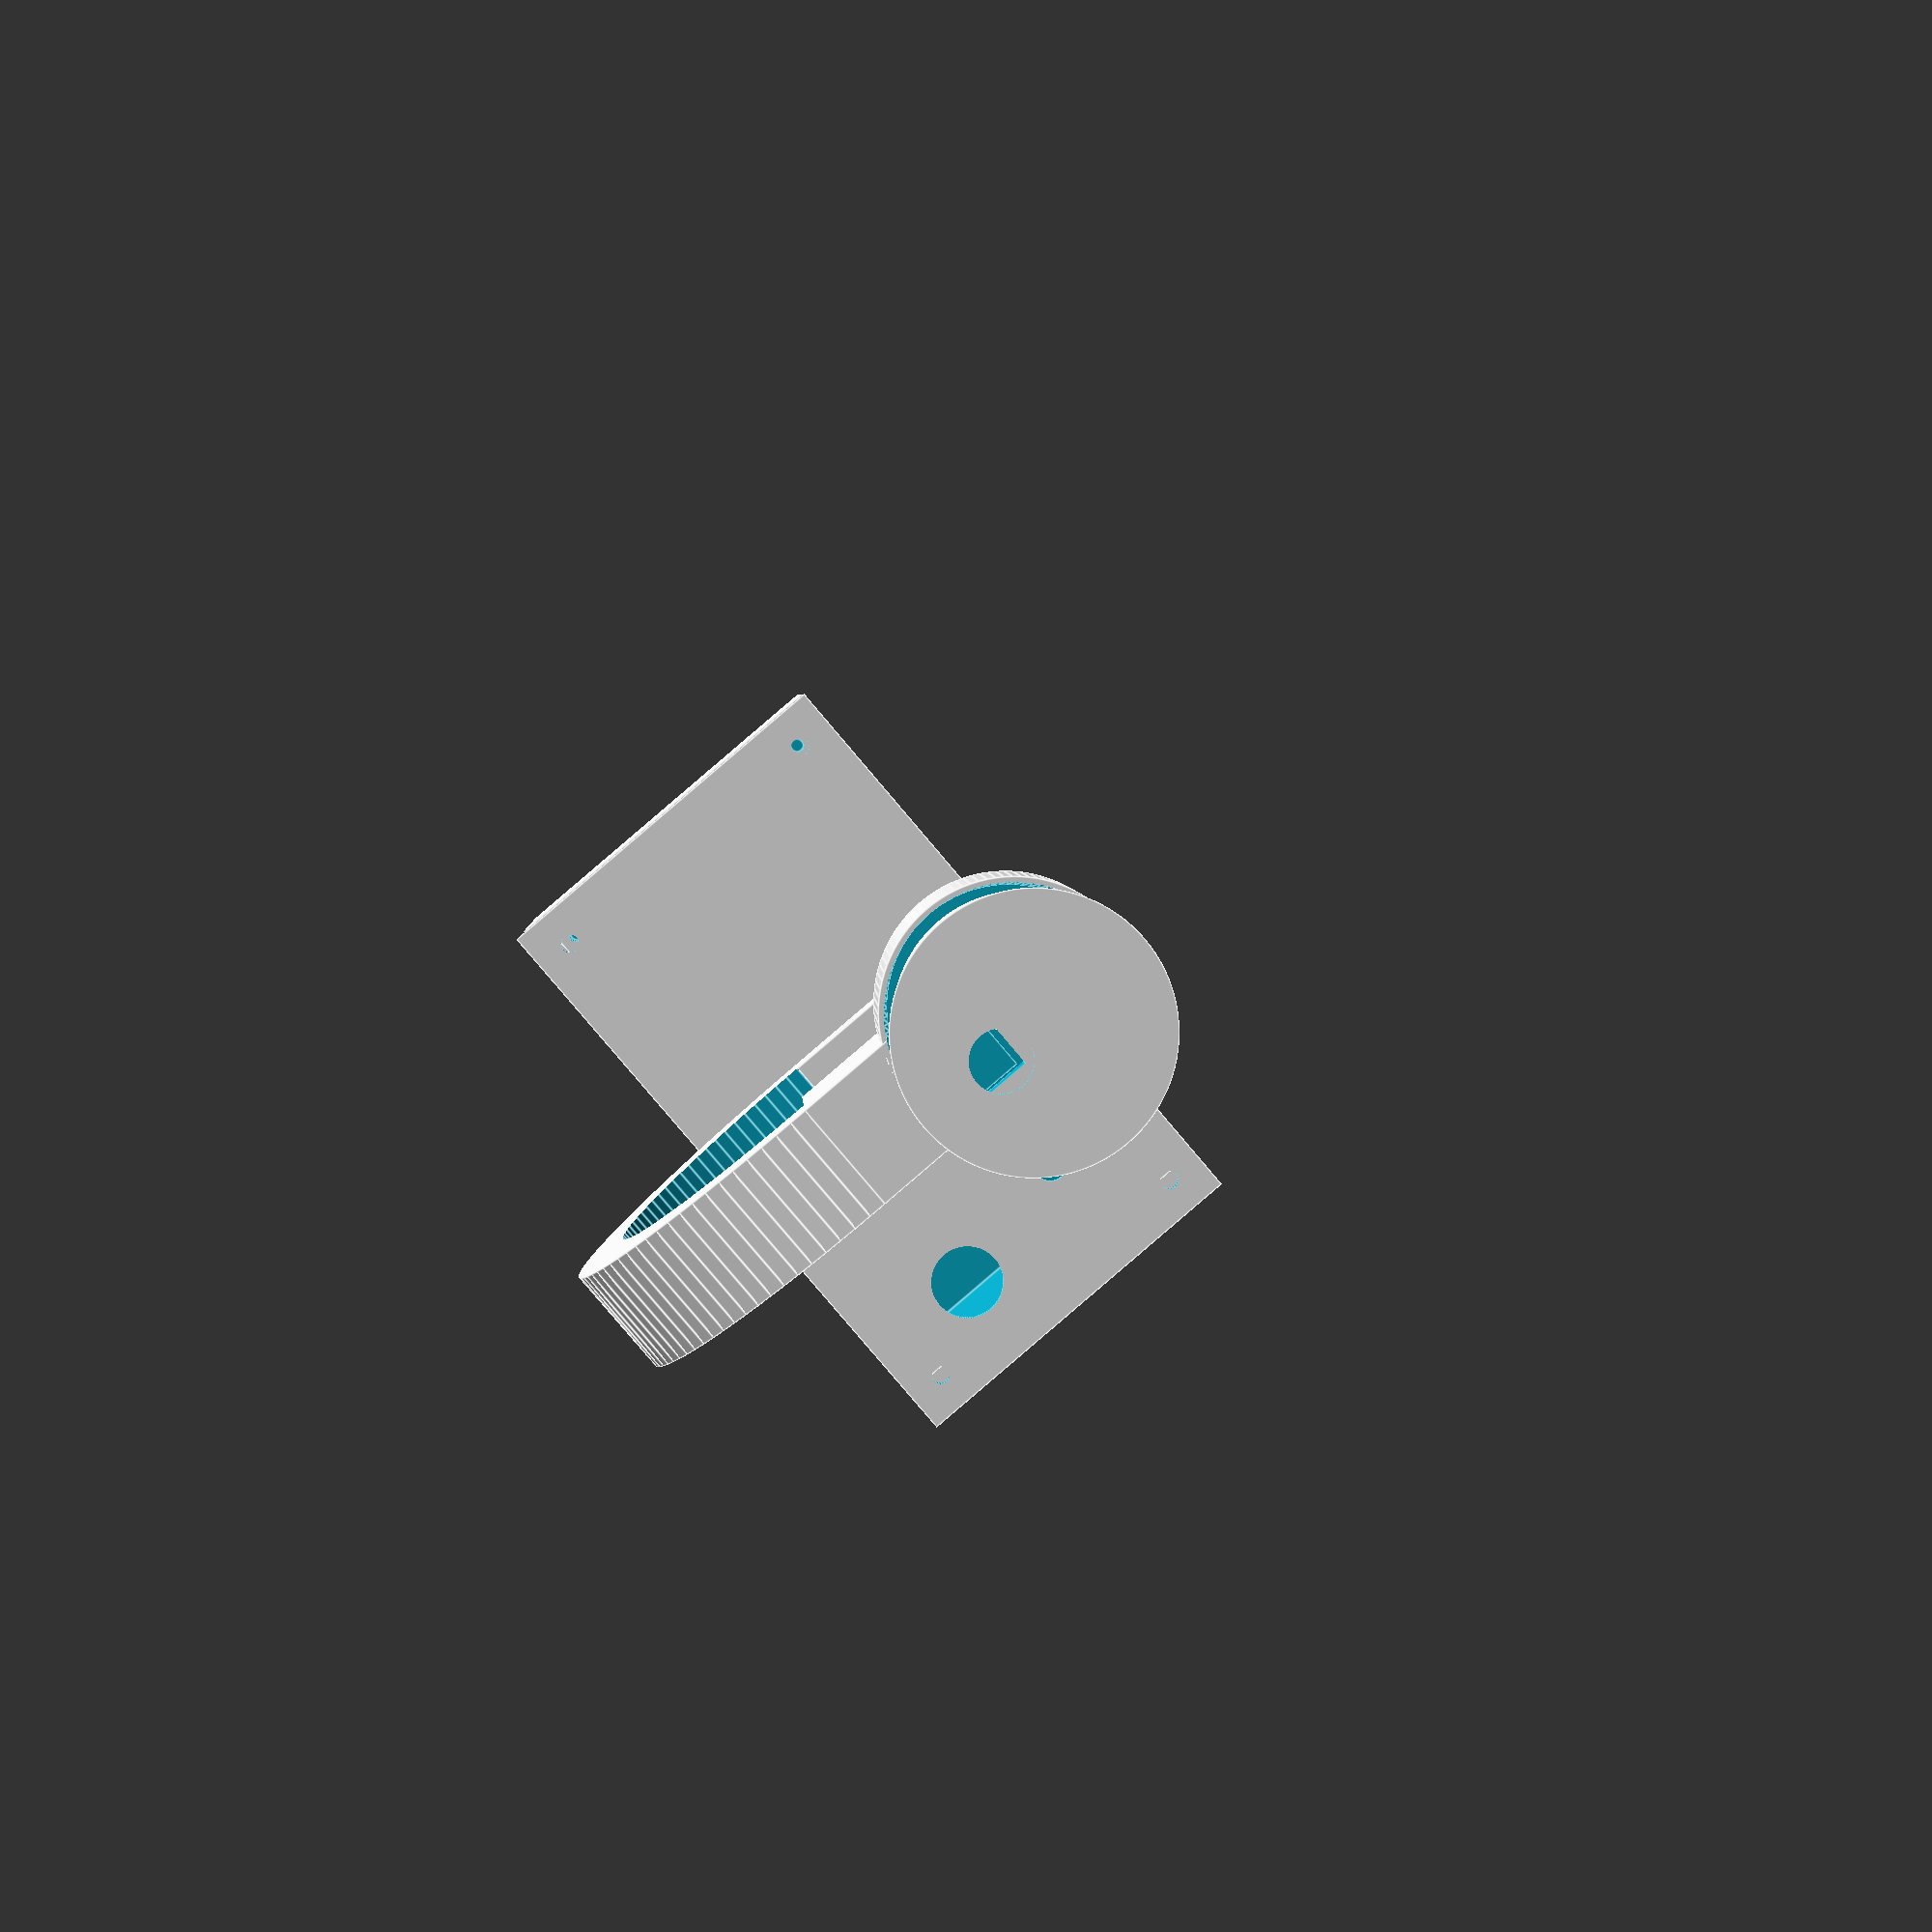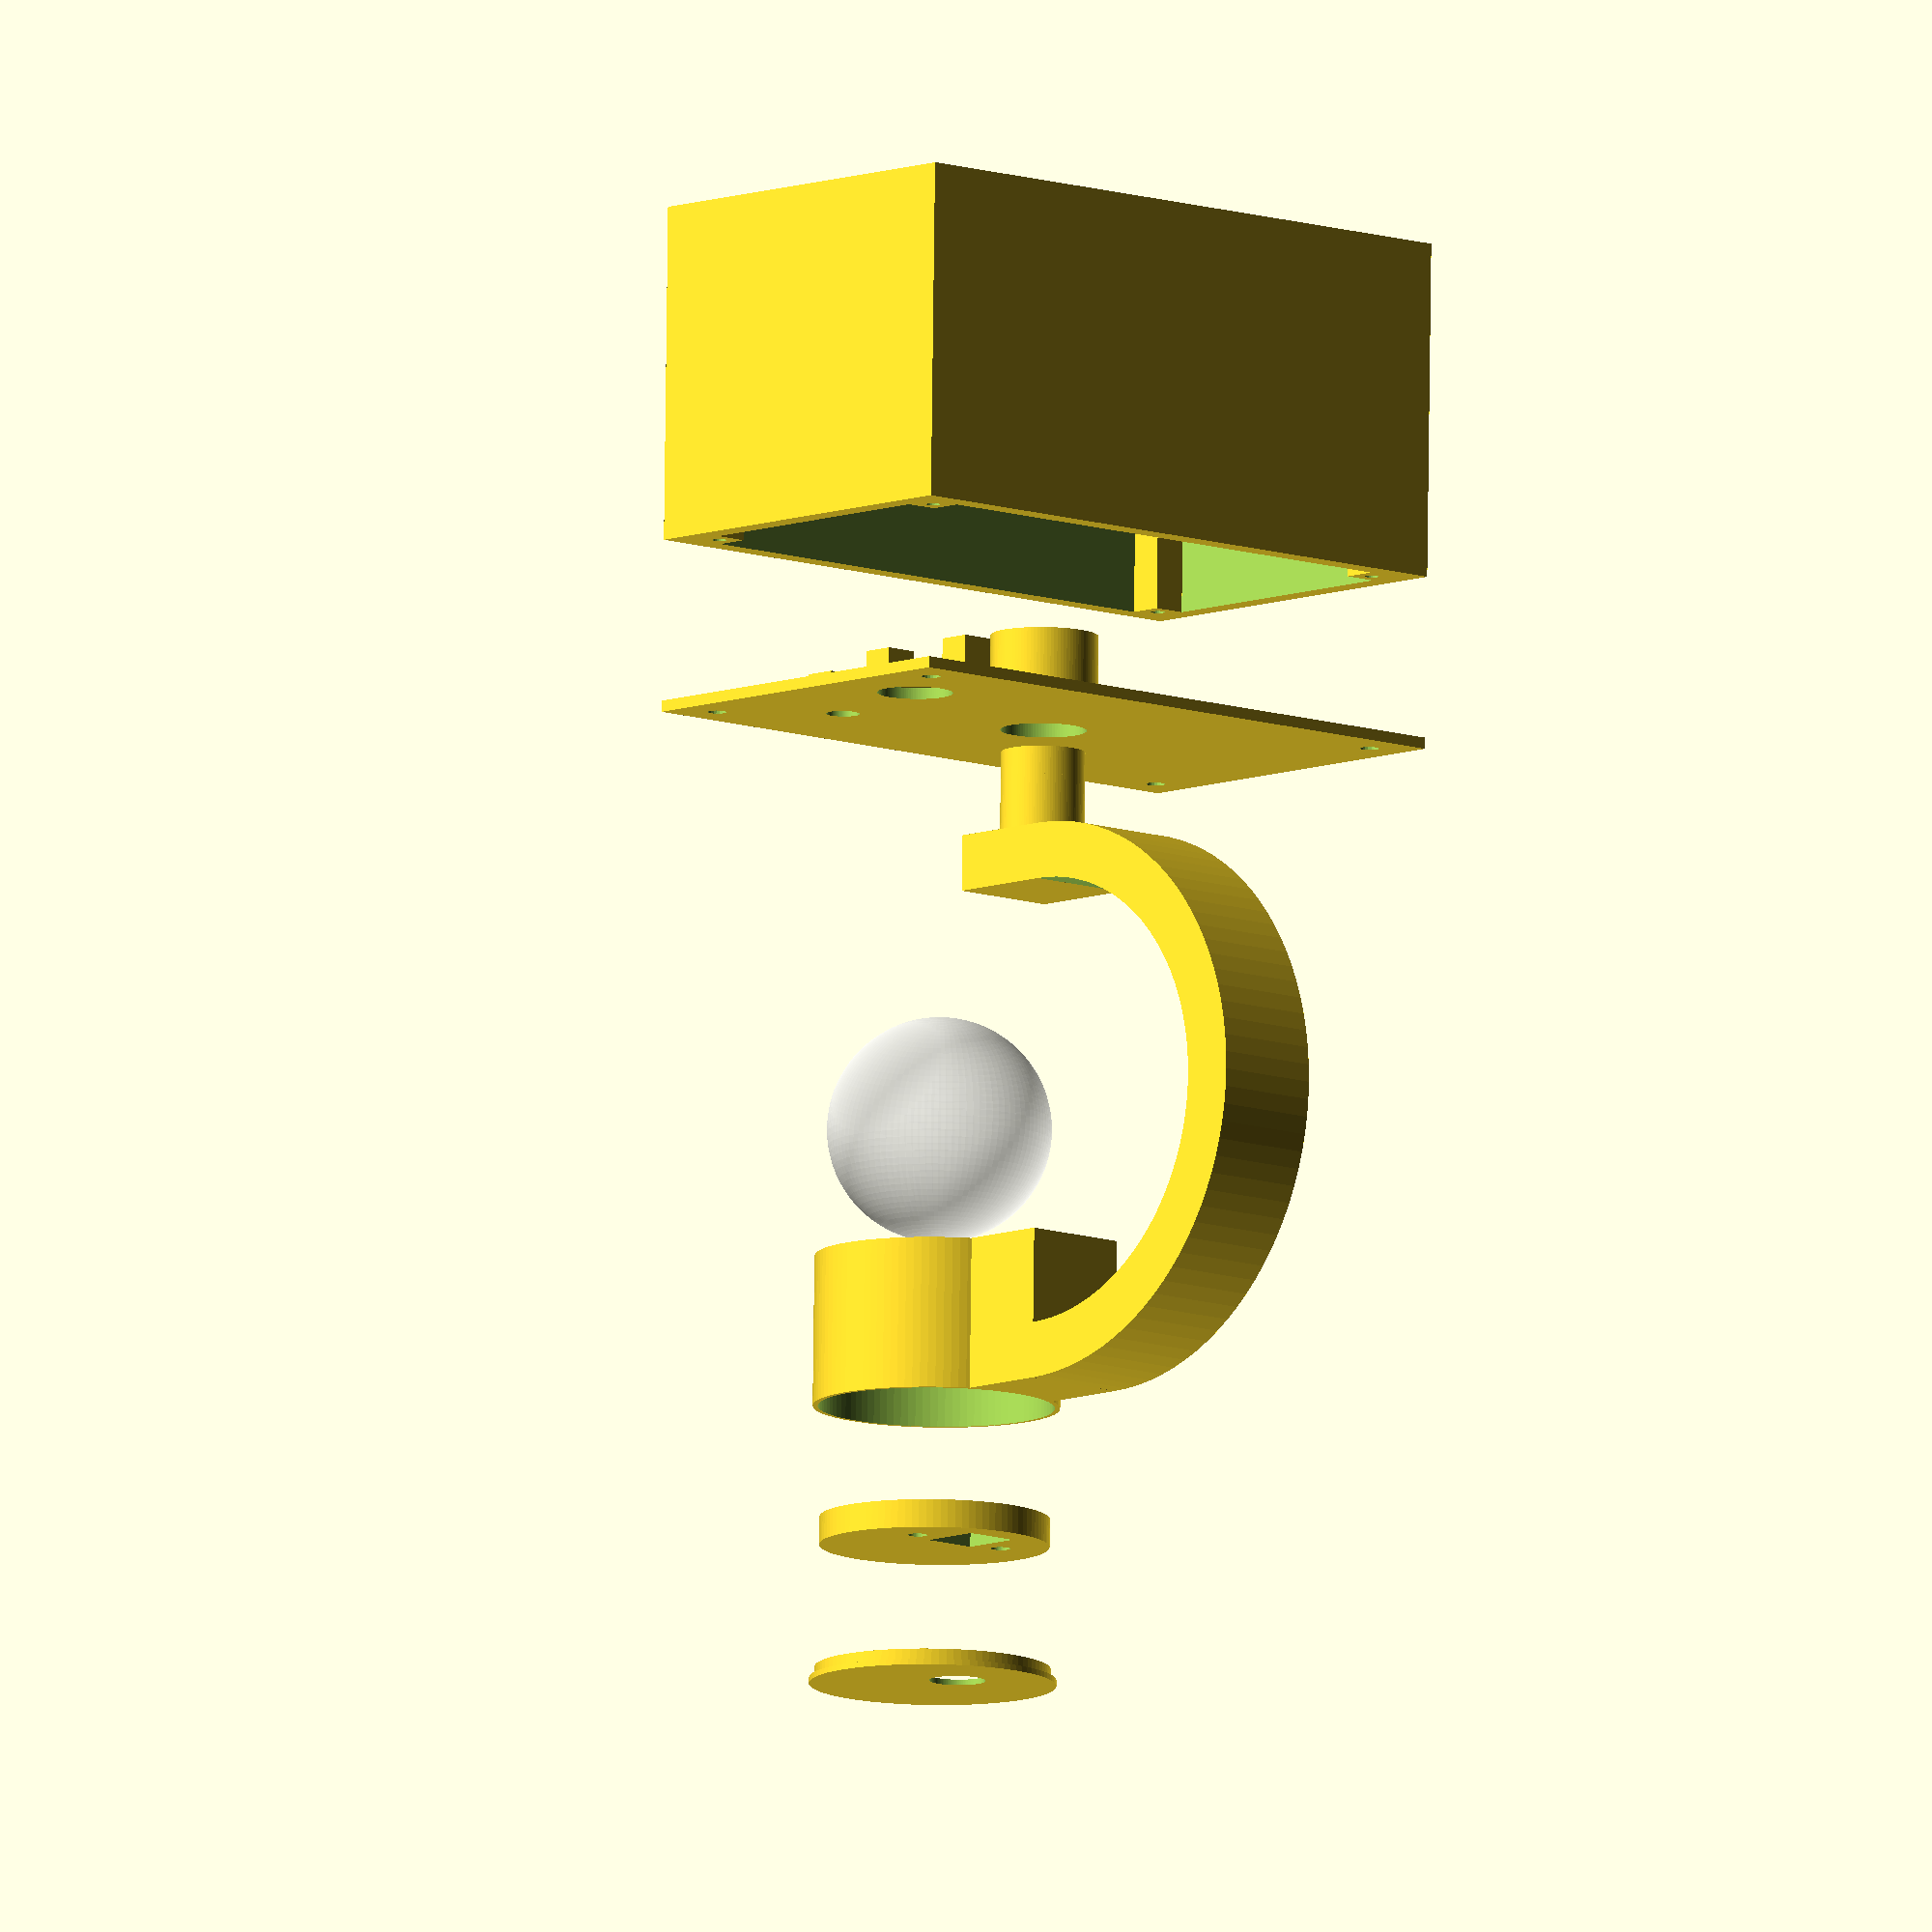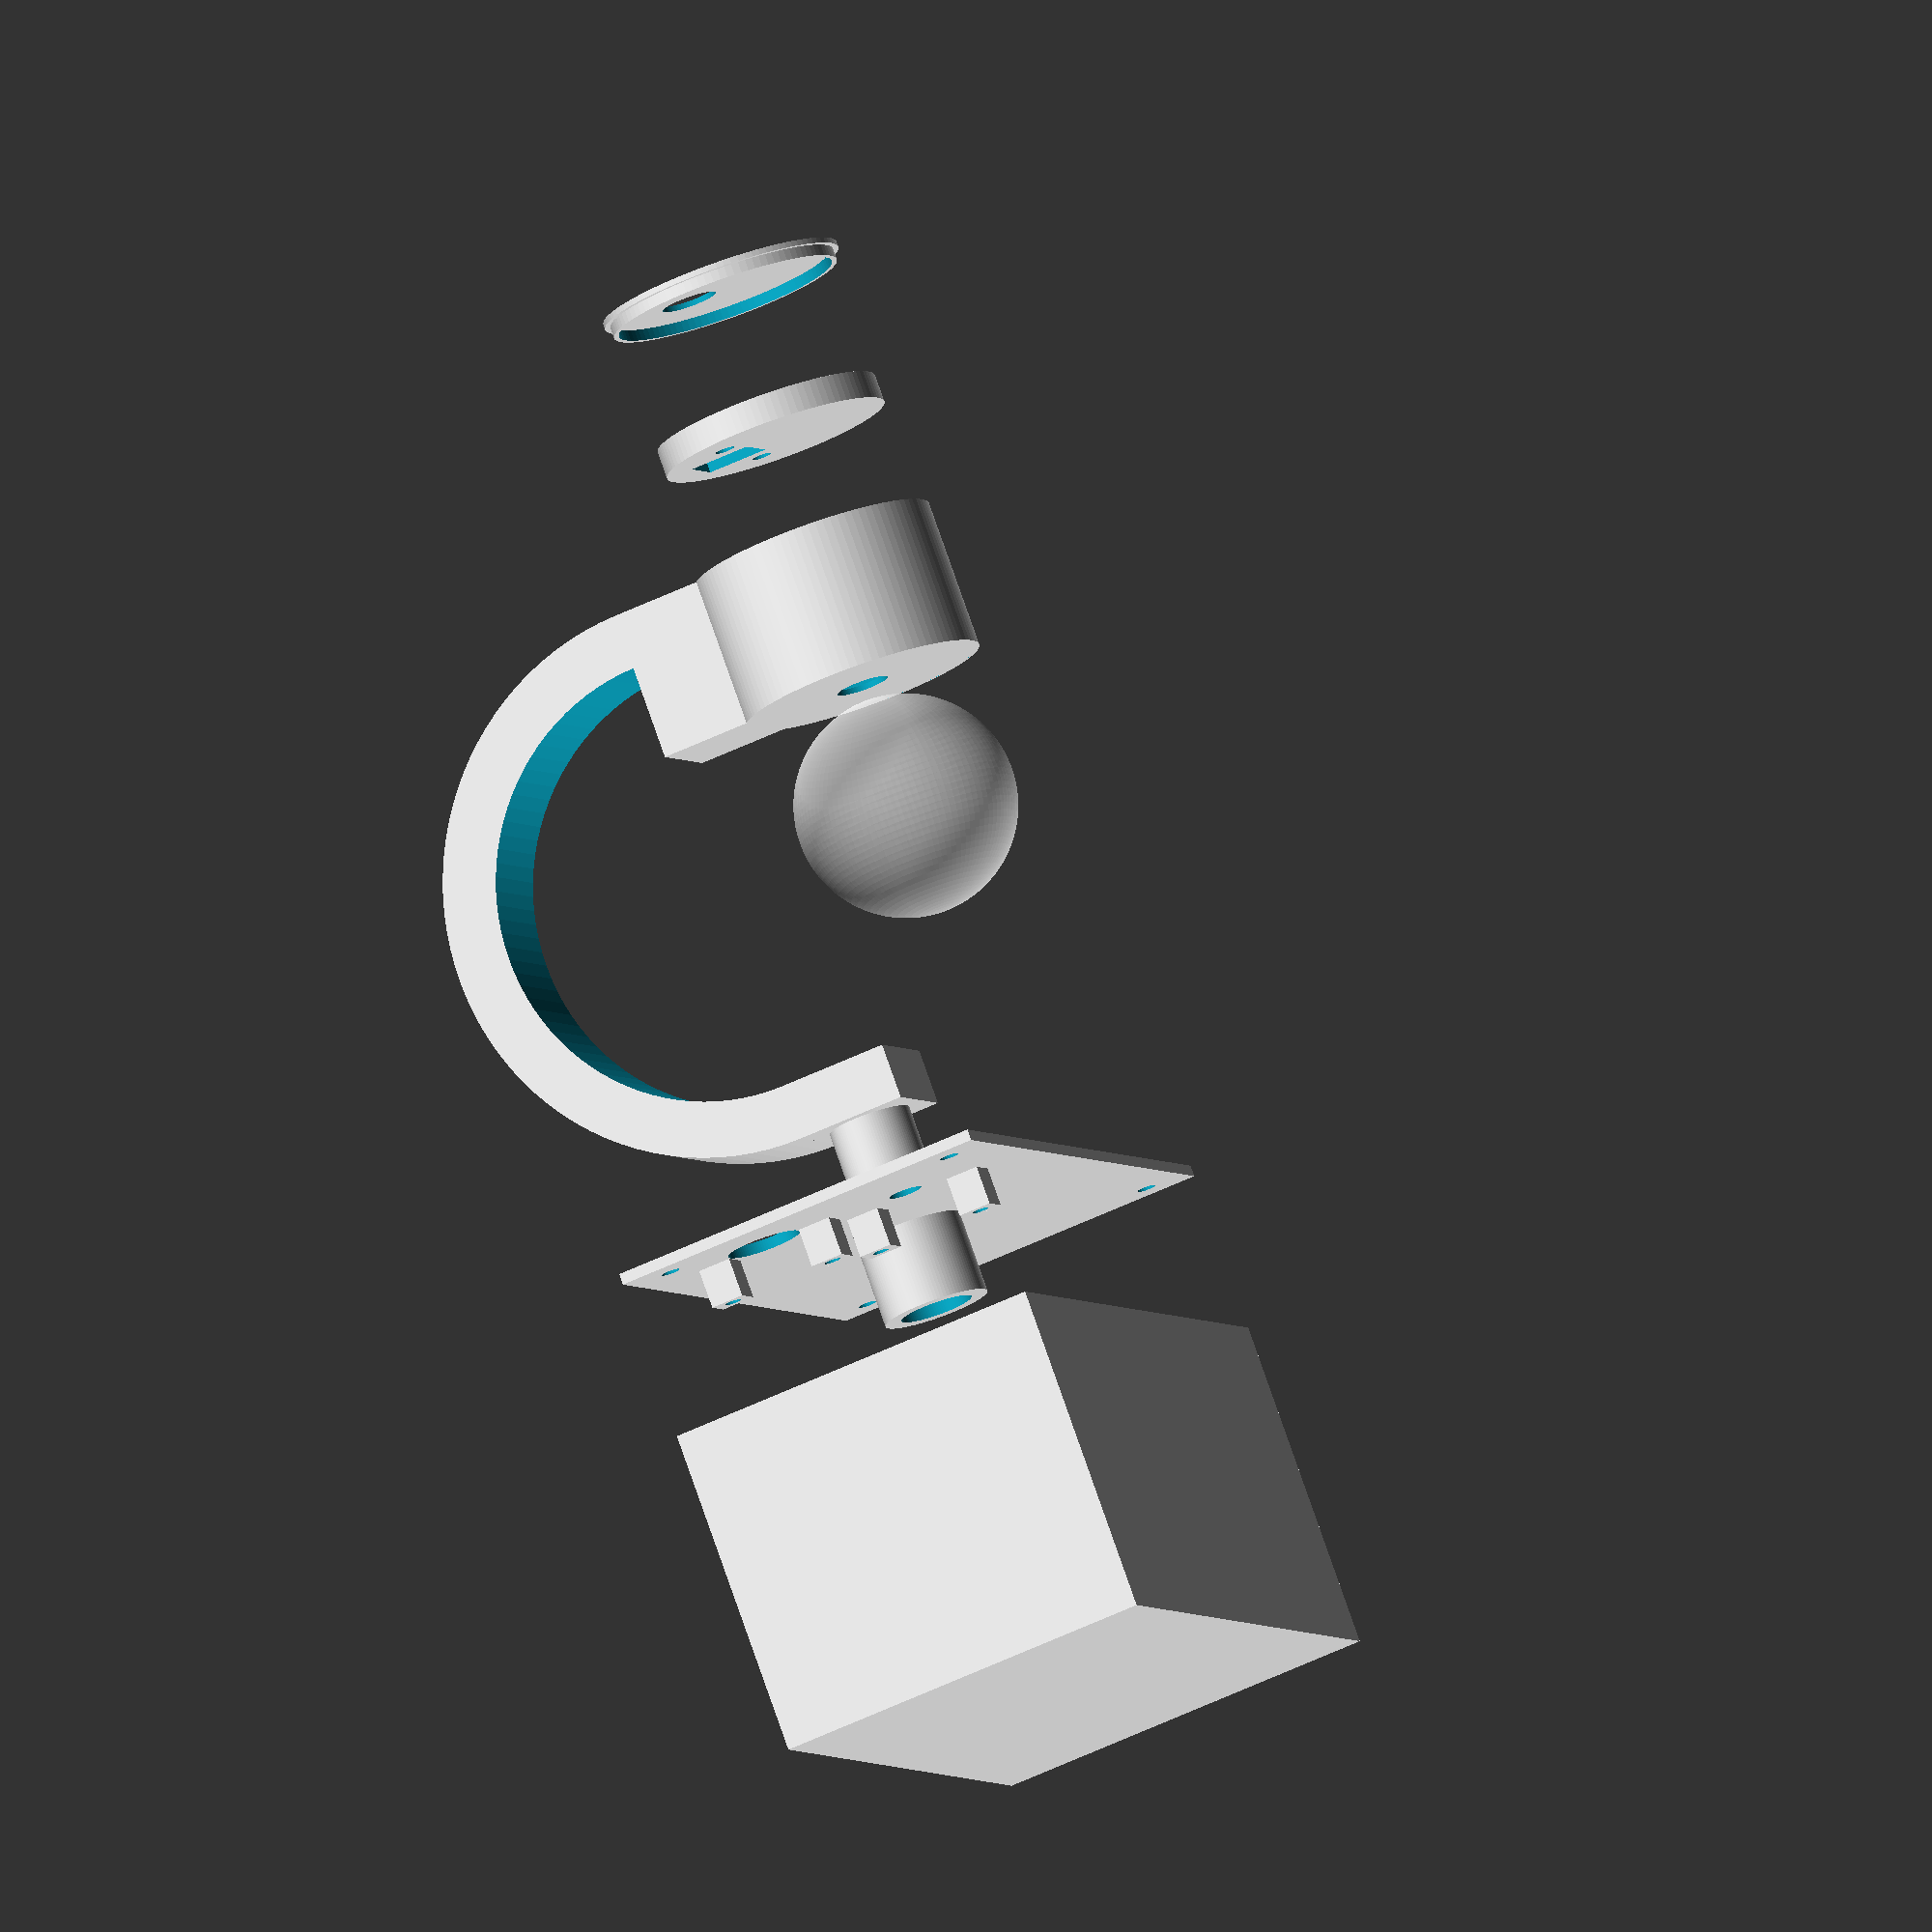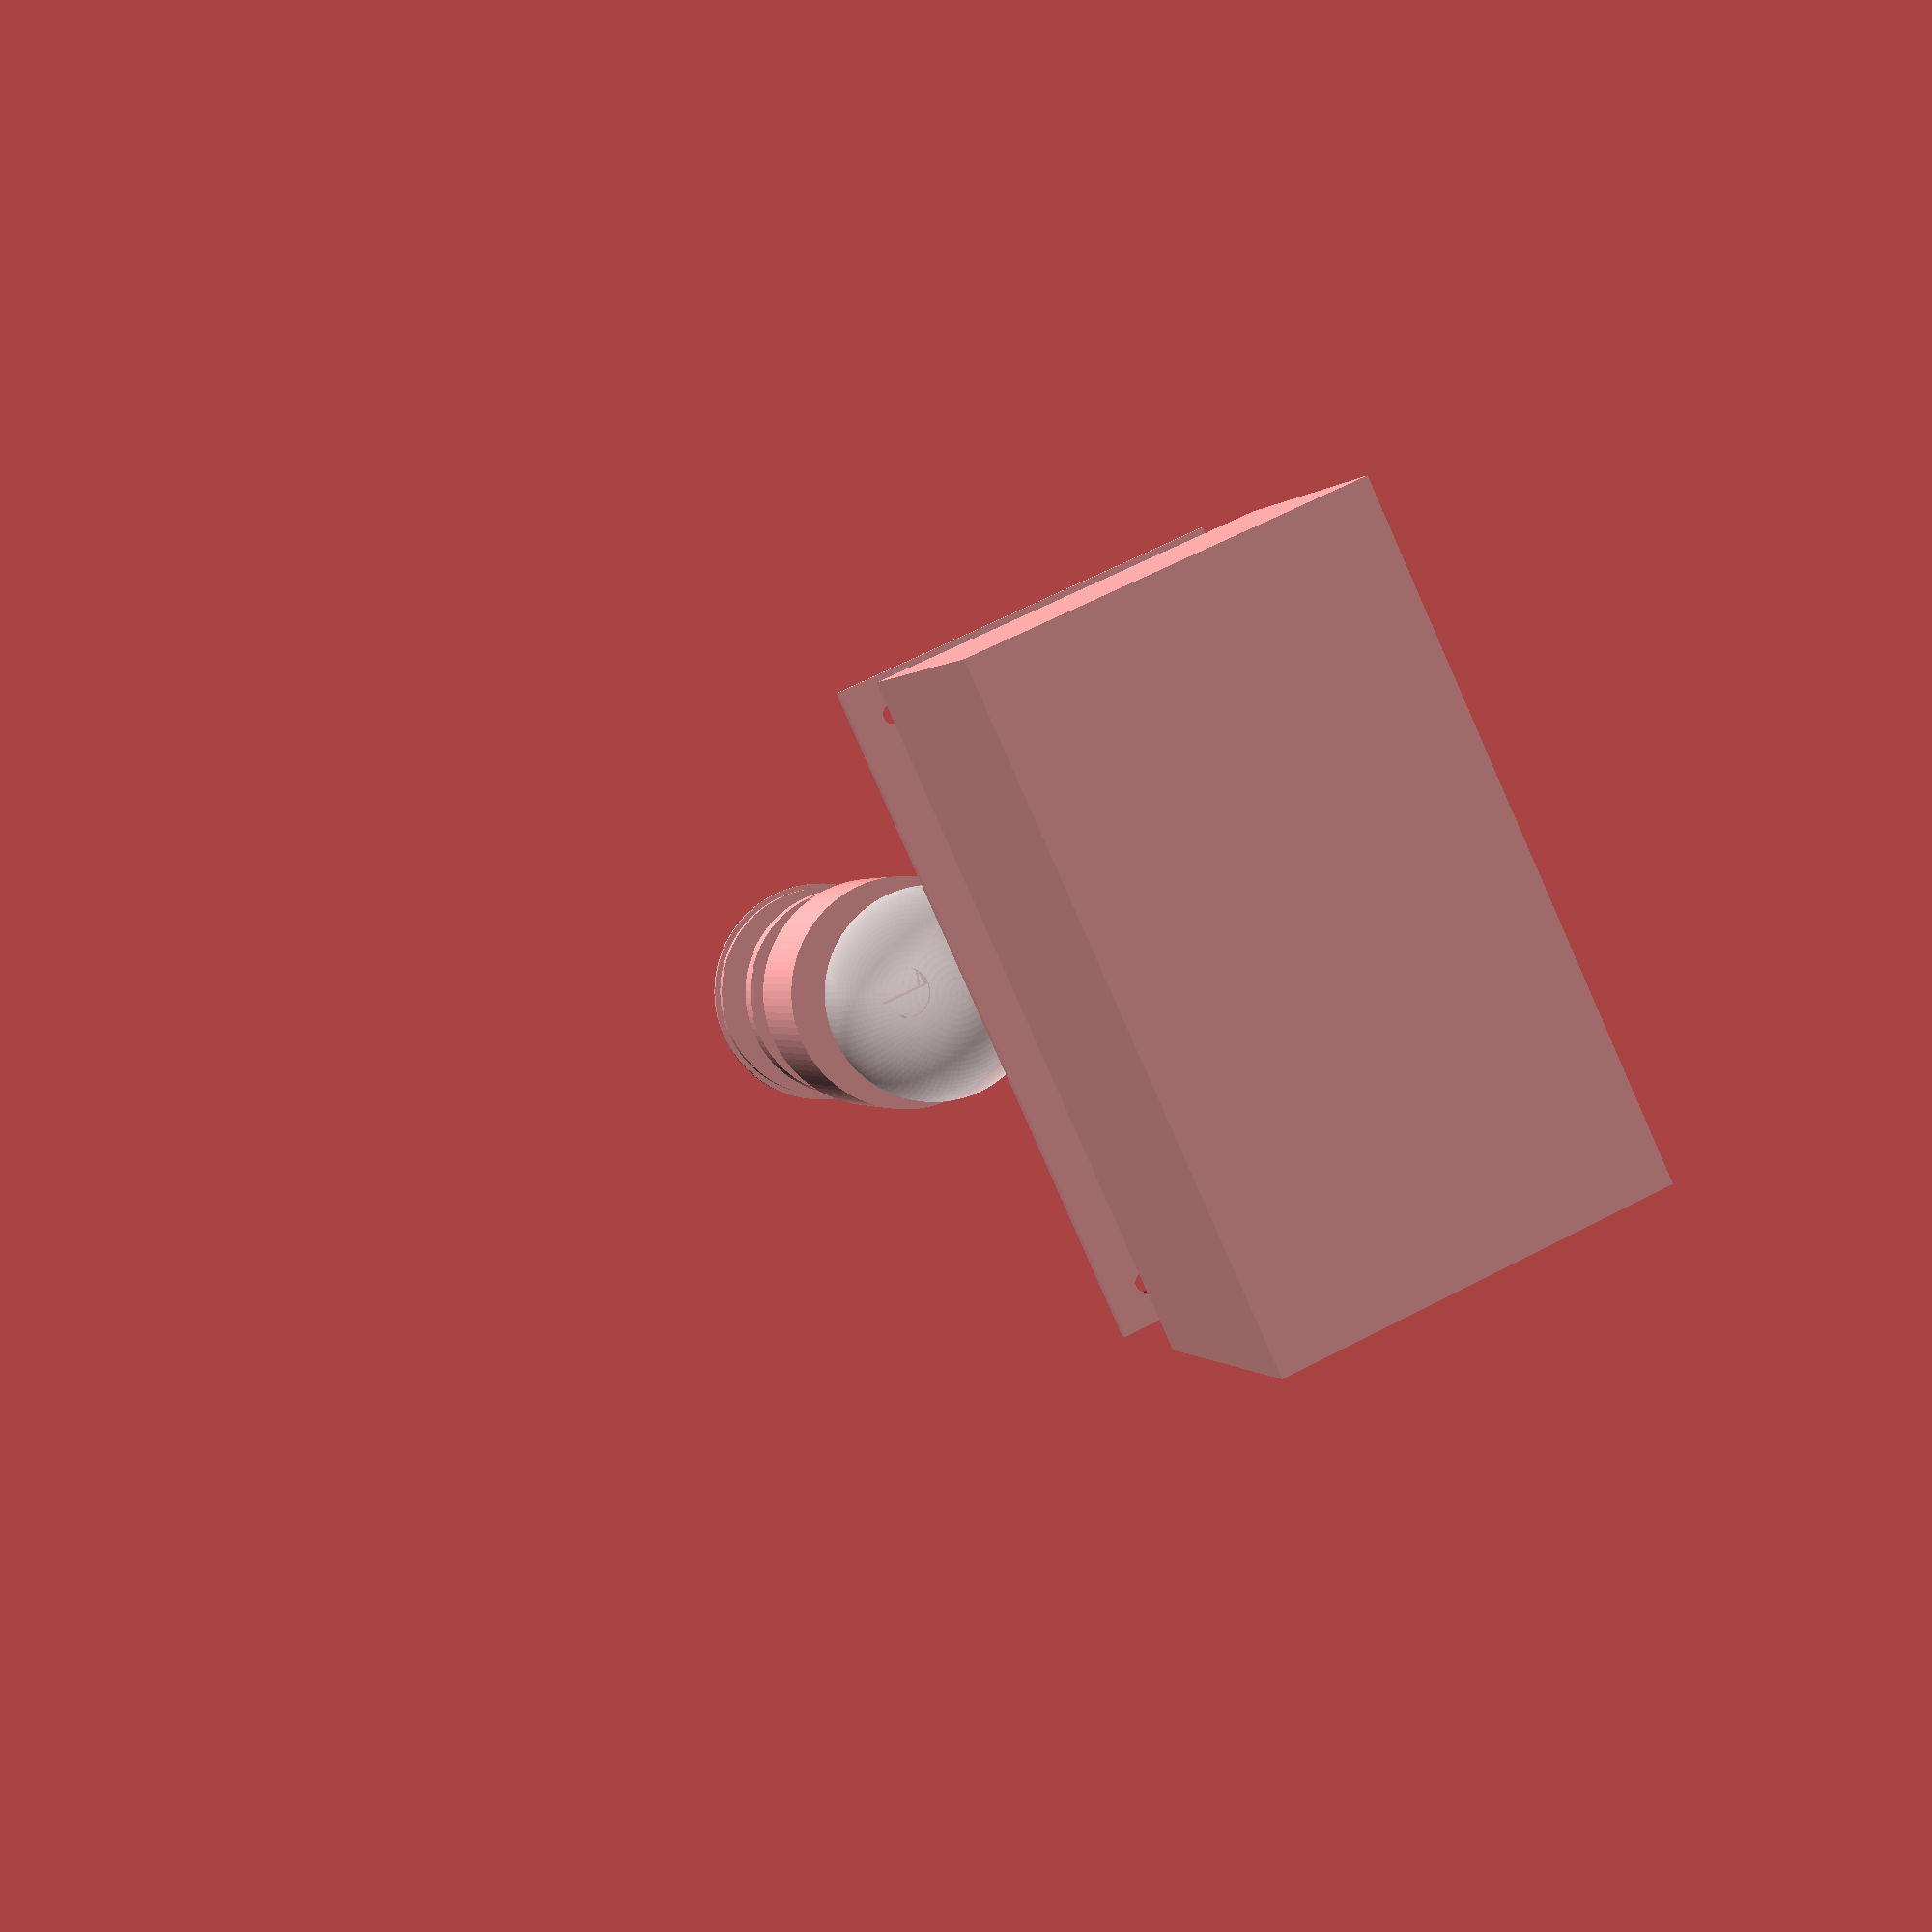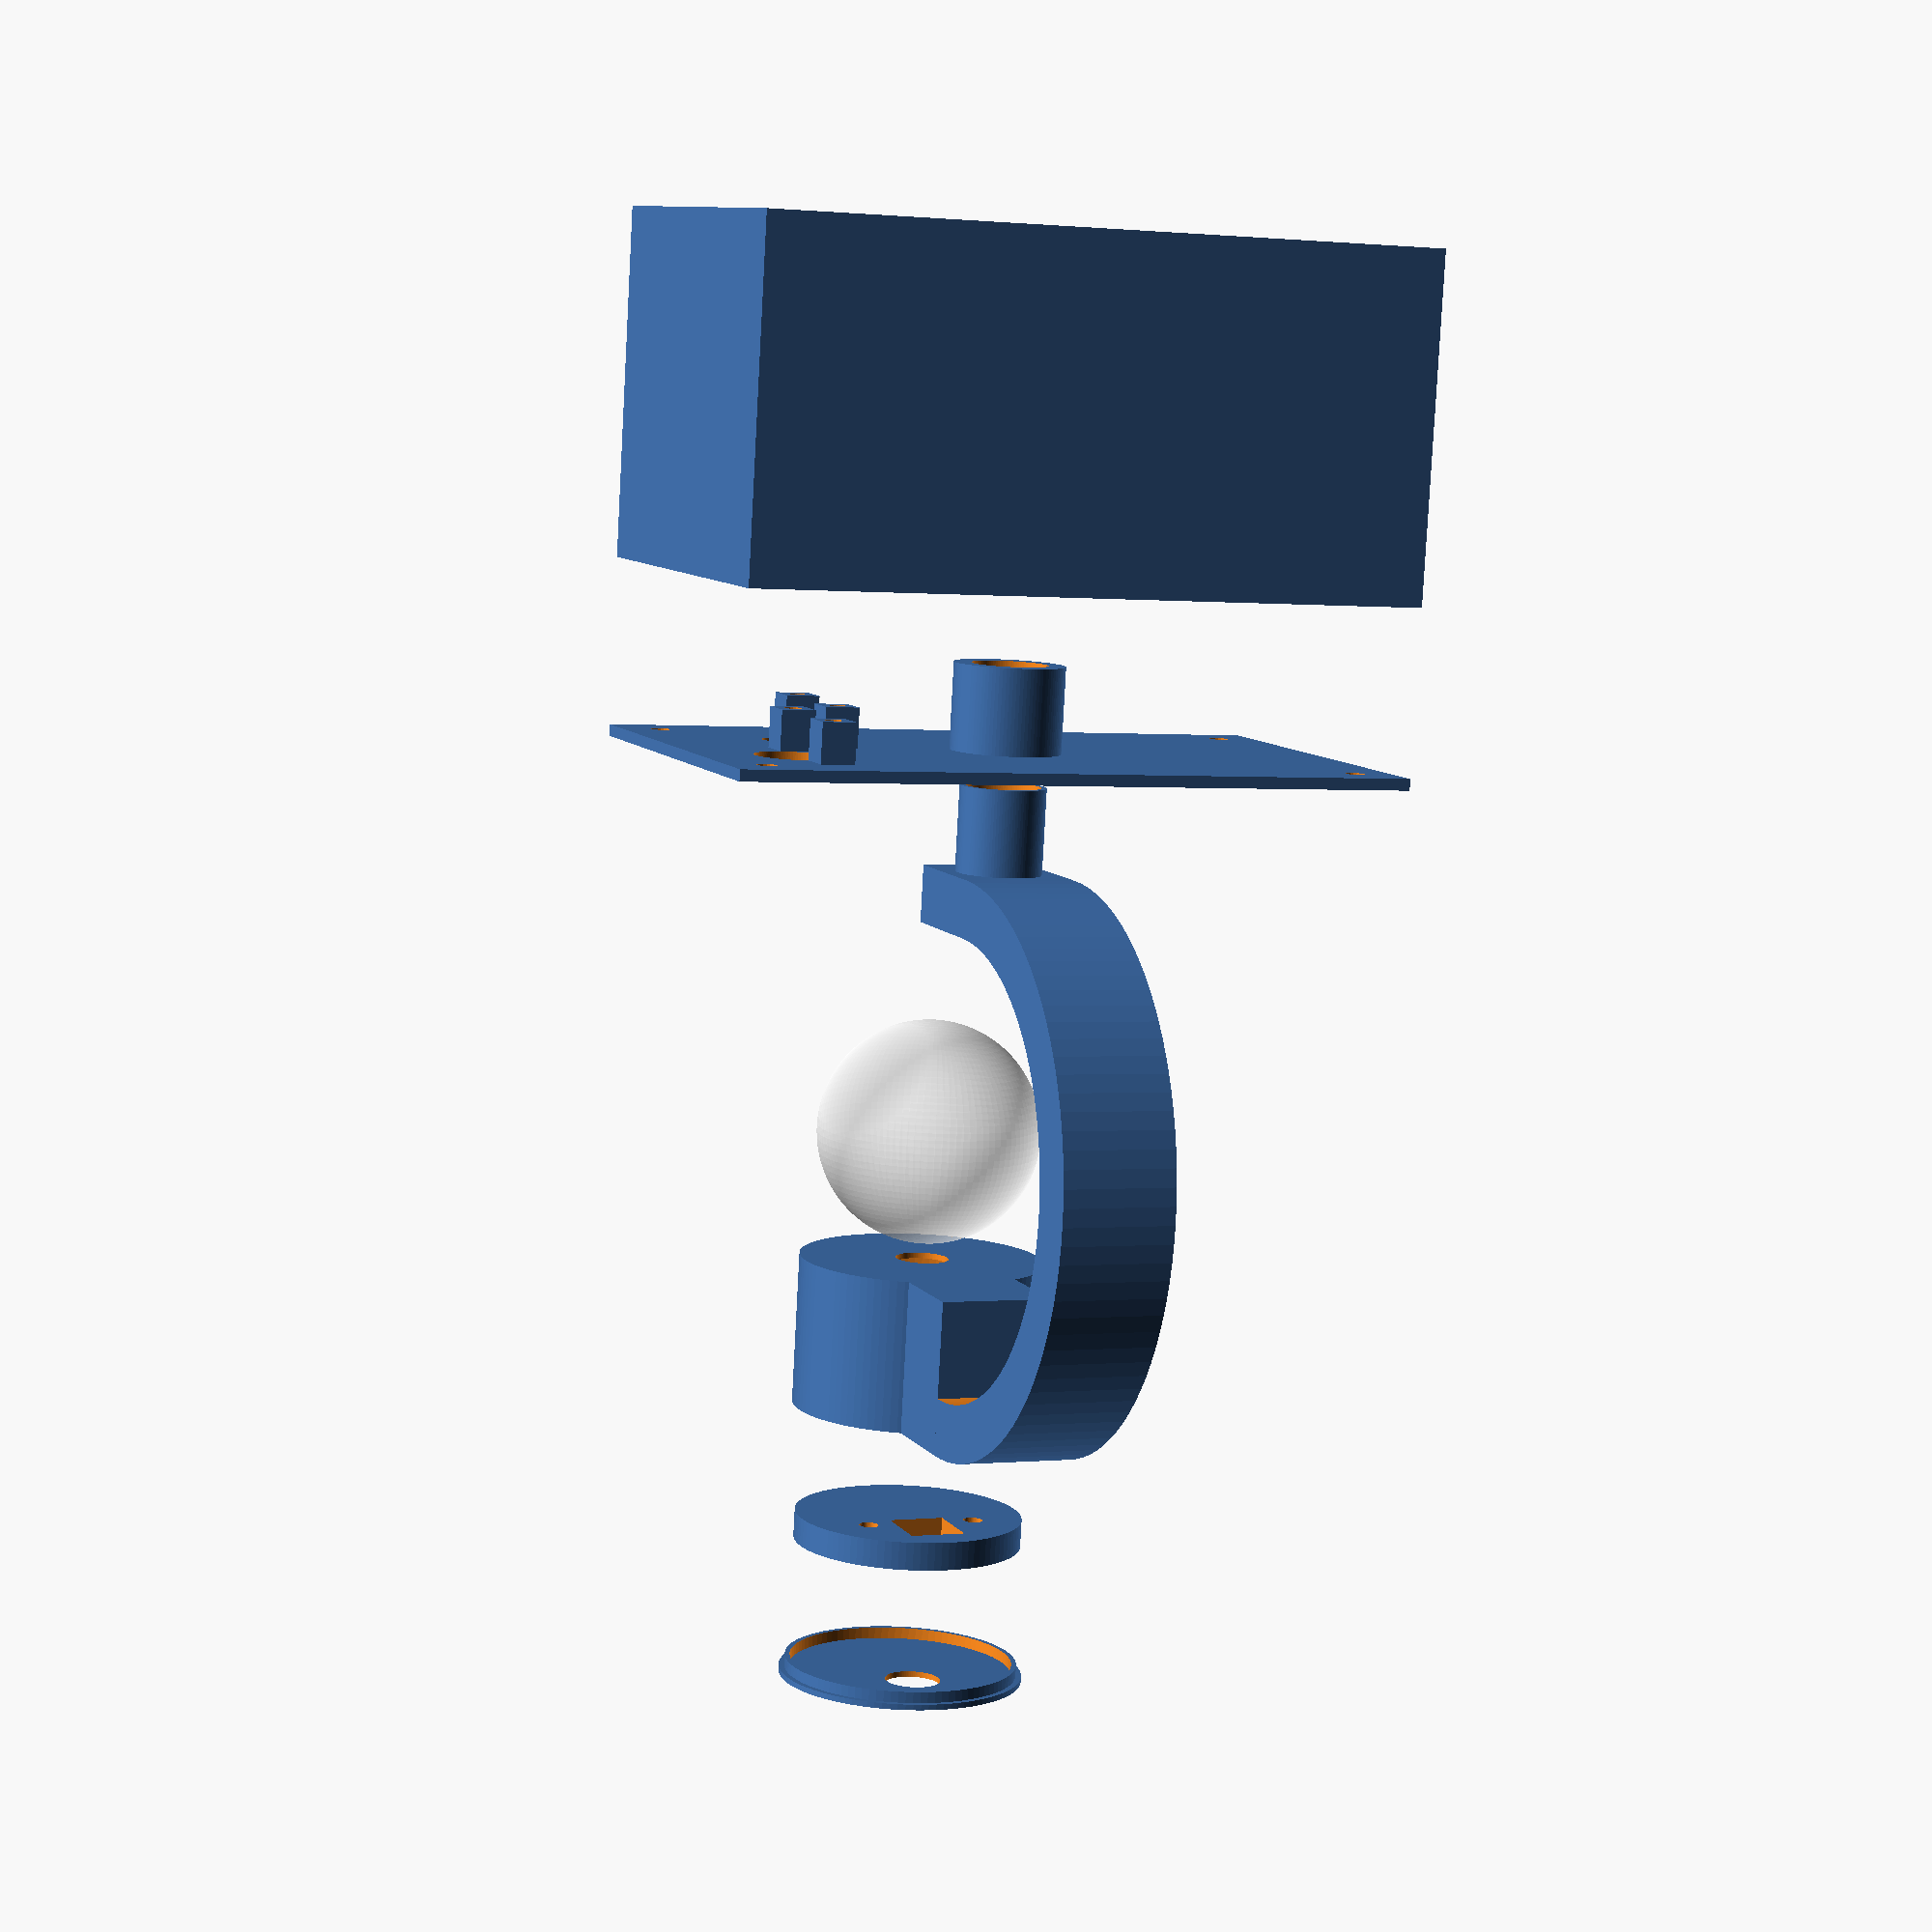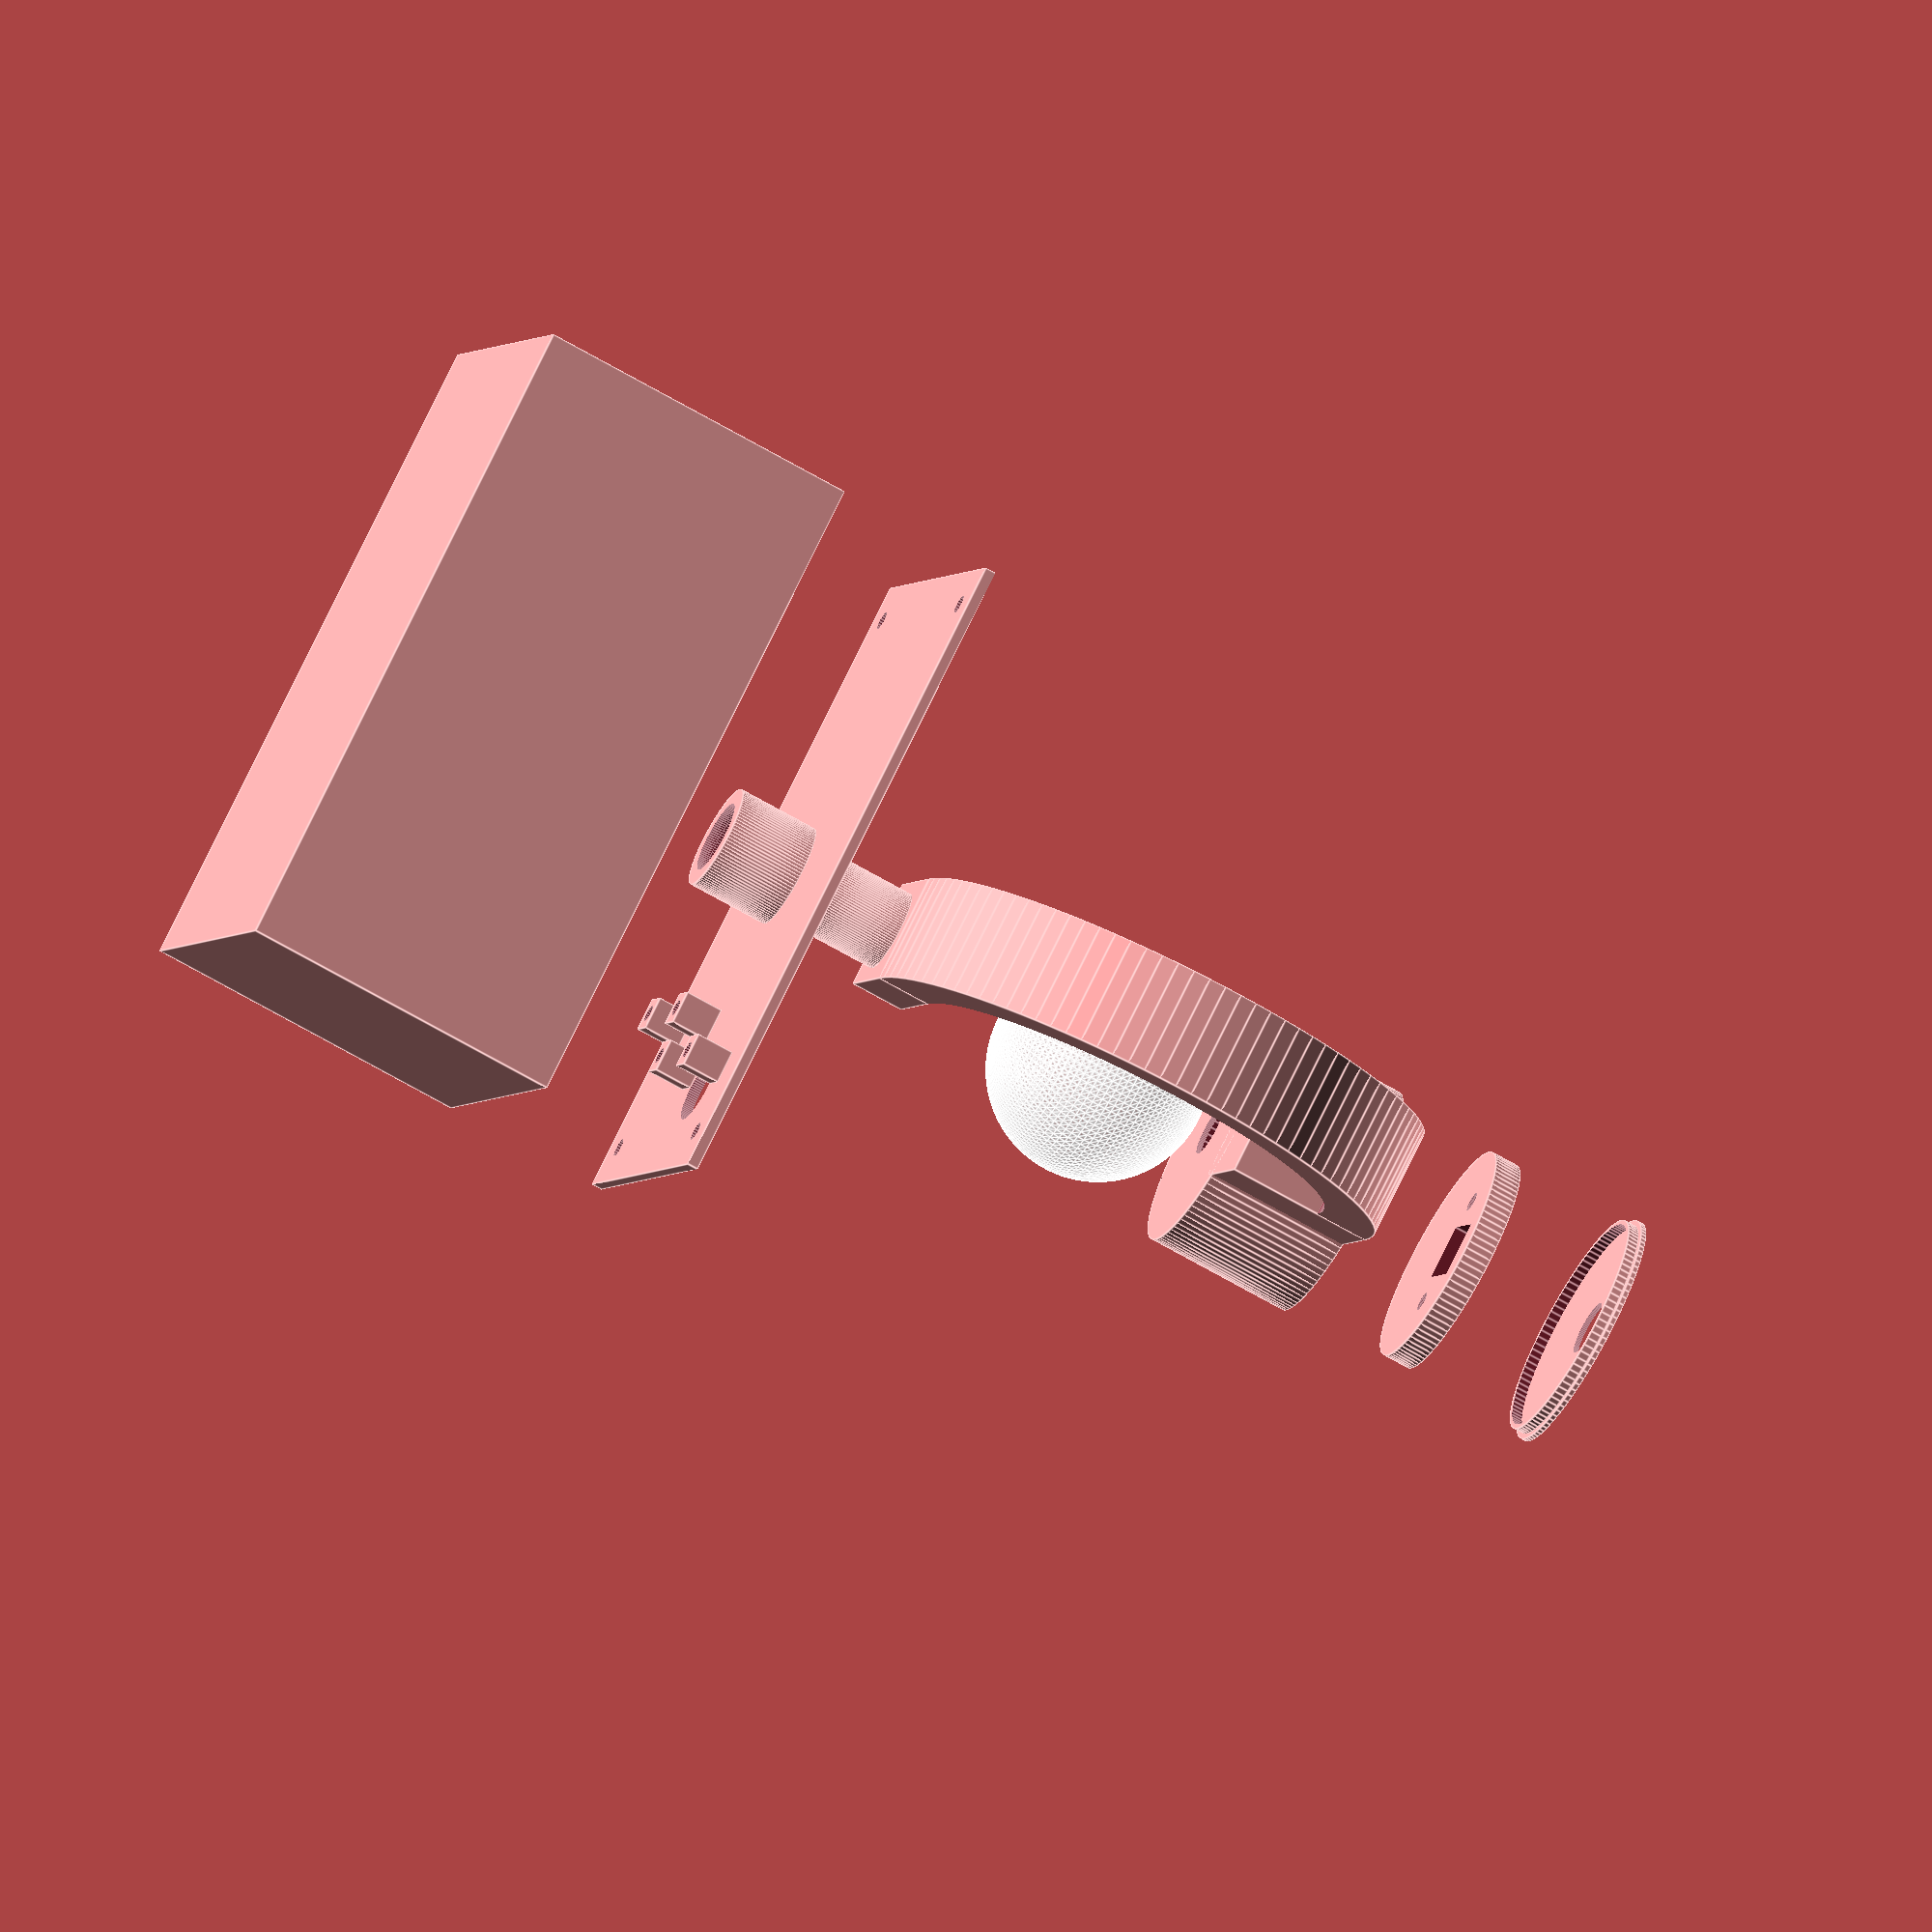
<openscad>
//Autor : Santiago Ventura , 2016
//Curso UNIR Experto Universitario en Robotica,Programacion e impresion 3D
//Piezas de la Farola Nocturna
//Actividad 3 de Bitbloq



//Tapa superior de cierre del cabezal de la lampara:
translate([0,36-10,0])
rotate([0,0,90])
translate([0,0,260]){
    rotate([180,0,0])
union(){
    difference(){
        cylinder(d=44,h=1,$fn=100);
     translate([-6.5,0,-1])   
        cylinder(d=10,h=3,$fn=100);
    }
    translate([0,0,1]){
    difference(){    
        cylinder(d=42,h=2,$fn=100);
    translate([0,0,-1])    
        cylinder(d=40.2,h=4,$fn=100);
    }
    }
}    
}




// Soporte porta led + sensor de luz:

translate([0,36-10,0])
rotate([0,0,90])
    translate([0,0,230])
difference(){
//Base del soporte:
cylinder(d=41,h=5,$fn=100);

//Taladros para el paso de los tornillos:

    translate([-6.5,10,-1])
        cylinder(d=3.5,h=7,$fn=50);
mirror([0,-20,0]){
    translate([-6.5,10,-1])
        cylinder(d=3.5,h=7,$fn=50);
}

//Hueco para evitar los puntos de soldadura de las placas:

    translate([-15,-5,-1])
        cube([11,10,7]);
}




// Lampara:
translate([-10,0,160])
rotate([90,0,90])
translate([-10,0,0])
union(){
     
//Brazo semicilindrico + pivote inferior de la lampara:

difference(){
//Union de todo el exterior de la lampara:

union(){
//Medio cilindro exterior de la farola
difference(){
cylinder(d=100,h=20,$fn=100);
translate([0,0,-10])
cylinder(d=80,h=40,$fn=100);
translate([60,0,0])
cube(120,center=true);
}

//Cubo de enlace entre el soporte vertical y el cilindro empotrado
    translate([0,-50,0])
        cube([20,10,20]);
      
//Superficie exterior del cilindro empotrado en la caja

translate([10,-50,10])
    rotate([90,0,0])
        cylinder(d=15,h=15,$fn=100);

}

//Union del vaciado interior de la lampara:

union(){
//Vaciado de la columna de apoyo cilindrica:
difference(){
translate([0,0,0.9])
cylinder(d=98.2,h=18.2,$fn=100);
translate([0,0,-10])
cylinder(d=81.8,h=40,$fn=100);
translate([60,0,0])
cube(120,center=true);
}

//Vaciado del cubo de apoyo inferior:

    translate([-0.1,-50+0.9,0.9])
        cube([19.1,8.2,18.2]);

//Vaciado del cilindro empotrado:

translate([10,-50+2,10])
    rotate([90,0,0])
        cylinder(d=13.2,h=20,$fn=100);

    }
}  


//Diseño del porta-luz + porta-sensor luz , y del cajeado para los conectores de plastico:

translate([36-0.1,50-27,10])
    rotate([-90,0,0])
difference(){
union(){
//Carcasa exterior cilindrica hueca, alojamiento de los blocks del led y el sensor de luz , con paso para el plafon:
    
  difference(){
        cylinder(d=44,h=27,$fn=100);
    translate([0,0,1])
        cylinder(d=44-1.8,h=27,$fn=100);
    translate([0,0,-1])  
        cylinder(d=9.5,h=3,$fn=100);
  }
 
 //Pestaña conica invertida para sujetar el porta sensores por presion:
  
 translate([0,0,10]){
     difference(){
        cylinder(d=42,h=5,$fn=100);
    translate([0,0,-1])
        cylinder(d=40,h=7,$fn=100);
    translate([0,0,-0.1])
        cylinder(d1=40,d2=42,h=6,$fn=100);
     }
 }

//Caja hueca que cubre los conectores de los blocks:

difference(){
    translate([-36,-10,0])
        cube([20,20,27]);
    translate([0,0,-1])
        cylinder(d=43,h=29,$fn=100); 
}
}
    translate([-36+0.9,-10+0.9,0.9])
        cube([30,20-1.8,27-1.8]);
    translate([-37,-10+0.9,17+0.9])
        cube([5,20-1.8,10-1.8]);
}
}


// Simulacion del Plafón de plastico translucido que cubre el led:

translate([0,36-10,160])
color([1,1,1],0.5)
sphere(d=40,$fn=100);

//Pie de la lampara donde se alojan el porta-pilas y la placa controladora:

translate([0,0,0]) {
//Caja parametrizada:

//Parametros :
    //Largo de la caja :
        l=120;
    //Ancho de la caja :
        a=70;
    //Alto de la caja :( minimo = 10+e )
        h=60;
    //Espesor de la caja :
        e=4;
    //Medida columna atornillado :
        c=6;


//Caja + columnas con agujeros tornillos
difference(){
// Caja hueca + 4 columnas macizas       
union(){
    translate([-l/2,-a/2,0])
difference(){
//Superficie exterior
    cube([l,a,h]);
//Hueco interior
translate([e,e,e/2])
    cube([l-2*e,a-2*e,h]);
}

//Columnas para atornillar la tapa

//Col inf izq
    translate([-l/2+e,-a/2+e,e/2])
        cube([c,c,h-e/2]);
//Col sup izq
    translate([-l/2+e,a/2-e-c,e/2])
        cube([c,c,h-e/2]);
//Col inf drcha
    translate([l/2-e-c,-a/2+e,e/2])
        cube([c,c,h-e/2]);
//Col sup drcha
    translate([l/2-e-c,a/2-e-c,e/2])
        cube([c,c,h-e/2]);
}

//Matriz de Agujeros para atornillar la tapa superior
union(){
//Inf-Iz
    translate([-l/2+e+c/2,-a/2+e+c/2,h-10])
        cylinder(r=1.25,h=15,$fn=20);
//Sup-Iz
translate([0,a-2*e-c,0])    
    translate([-l/2+e+c/2,-a/2+e+c/2,h-10])
        cylinder(r=1.25,h=15,$fn=20);
//Inf-Dcha
translate([l-2*e-c,0,0])
    translate([-l/2+e+c/2,-a/2+e+c/2,h-10])
        cylinder(r=1.25,h=15,$fn=20);
//Sup-Dcha
translate([l-2*e-c,a-2*e-c,0])
    translate([-l/2+e+c/2,-a/2+e+c/2,h-10])
        cylinder(r=1.25,h=15,$fn=20);
}
}
}





//Tapa que cubre el pie de la lampara y da soporte al boton pulsador y al led ON/OFF:

//Tapa parametrizada

//Parametros :
    //Largo de la tapa :
        l=120;
    //Ancho de la tapa :
        a=70;
    //Alto de la caja :
        h=0;
    //Espesor de la caja :
        e=4;
    //Medida columna atornillado :
        c=6;
    //Diametro del tubo encastrado :
        tubo=15.25;


translate([0,0,90]){

//Tapa final :

//Vaciamos el paso del tapón de plastico del pulsador:

difference(){

//Tapa menos el vaciado central para acoplamiento de tubo Diametro=tubo:

difference(){
//Union de la tapa y la columna central maciza:

union(){
//Tapa con los pasos de los tornillos de union a la caja:

difference(){
    
//Tapa unida a los topes de colocacion del boton:

union(){
    
//Tapa de la caja en bruto
    translate([0,0,h])
        cube([l,a,e/2],center=true);

//Columnas de atornillado y tope del actuador boton con el vaciado de los taladros de los tornillos:
    
translate([l/2-20,-(a/2-12),h-(7/2+e/4)]){
difference(){
//Columnas macizas para hacer de tope y atornillar el pulsador a la tapa
union(){
        cube([6,6,7],center=true);
    translate([0,20,0])
        cube([6,6,7],center=true);
}

//Vaciado de los taladros de M3 de los topes
union(){
    translate([0,0,-5]){
        cylinder(r=1.5,h=10,$fn=20);
    translate([0,20,0])
        cylinder(r=1.5,h=10,$fn=20);
    }
}
}
}


//Columnas de atornillado y tope del block LED ON/OFF, con el vaciado de los taladros de los tornillos

translate([-10,0,0]){
mirror([0,1,0]){
translate([l/2-20,-(a/2-12),h-(7/2+e/4)]){
difference(){
//Columnas macizas para hacer de tope y atornillar el pulsador a la tapa
union(){
        cube([6,6,7],center=true);
    translate([0,20,0])
        cube([6,6,7],center=true);
}

//Vaciado de los taladros de M3 de los topes
union(){
    translate([0,0,-5]){
        cylinder(r=1.5,h=10,$fn=20);
    translate([0,20,0])
        cylinder(r=1.5,h=10,$fn=20);
    }
}
}
}
}
}
}
//Matriz de taladros pasantes de la tapa superior

union(){
//Inf-Iz
    translate([-l/2+e+c/2,-a/2+e+c/2,h-10])
        cylinder(r=1.7,h=15,$fn=20);
//Sup-Iz
translate([0,a-2*e-c,0])    
    translate([-l/2+e+c/2,-a/2+e+c/2,h-10])
        cylinder(r=1.7,h=15,$fn=20);
//Inf-Dcha
translate([l-2*e-c,0,0])
    translate([-l/2+e+c/2,-a/2+e+c/2,h-10])
        cylinder(r=1.7,h=15,$fn=20);
//Sup-Dcha
translate([l-2*e-c,a-2*e-c,0])
    translate([-l/2+e+c/2,-a/2+e+c/2,h-10])
        cylinder(r=1.7,h=15,$fn=20);
}
}

//Columna central de anclaje para un tubo de Dn=tubo :
    translate([0,0,-15-e/4])
        cylinder(d=tubo+4,h=15,$fn=100);
}

//Union de los dos vaciados de la columna central:

union(){

//vaciado para hacer la pestaña inferior de apoyo:
    translate([0,0,-2-14.9-e/4])
        cylinder(d=tubo-2,h=4,$fn=100);
//Vaciado interior de Dn=tubo :
    translate([0,0,2-15-e/4])
        cylinder(d=tubo+0.2,h=15+e/2,$fn=100);

}
}
//Cilindro para hacer el vaciado en la tapa para el paso del pulsador:

    translate([l/2-17,-a/2+12+10,-5]) 
        cylinder(d=13.5,h=e/2+10,$fn=100);

//Cilindro para hacer el vaciado en la tapa para el paso del led ON/OFF:

translate([-10,0,0]){
mirror([0,1,0]){
    translate([l/2-17+3.5,-a/2+12+10,-5]) 
        cylinder(d=6,h=e/2+10,$fn=100);
}
}
}




}






//Fin del programa
</openscad>
<views>
elev=356.9 azim=49.6 roll=357.2 proj=p view=edges
elev=279.5 azim=222.7 roll=0.7 proj=o view=wireframe
elev=100.3 azim=110.5 roll=19.3 proj=o view=solid
elev=0.1 azim=114.6 roll=166.3 proj=p view=solid
elev=262.0 azim=201.5 roll=3.1 proj=p view=solid
elev=67.5 azim=29.0 roll=239.7 proj=o view=edges
</views>
